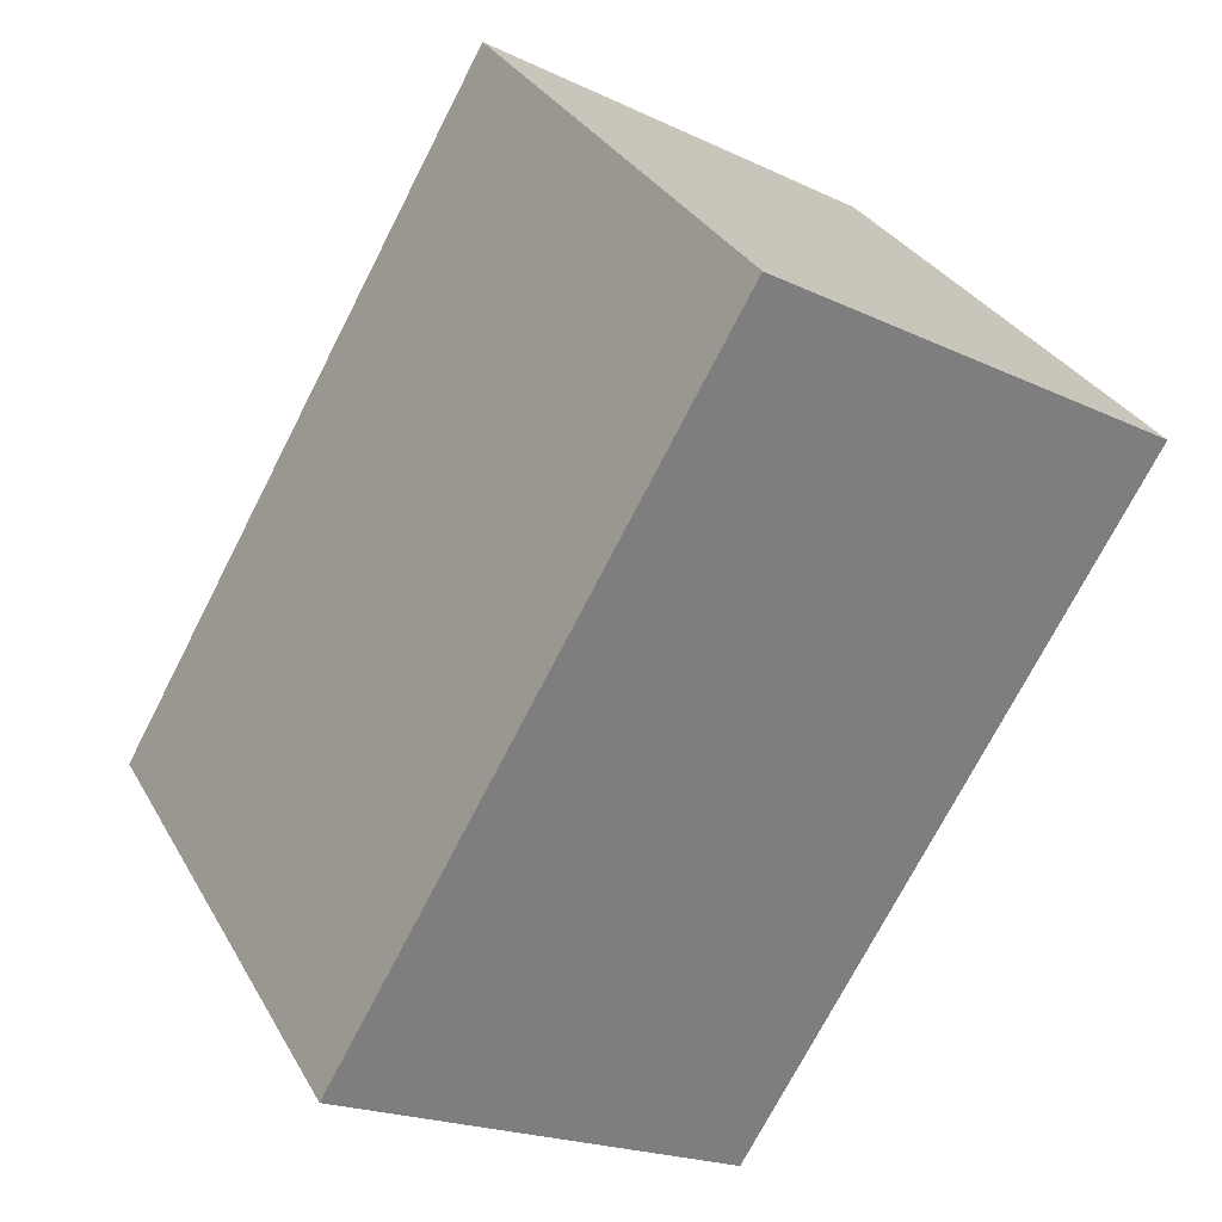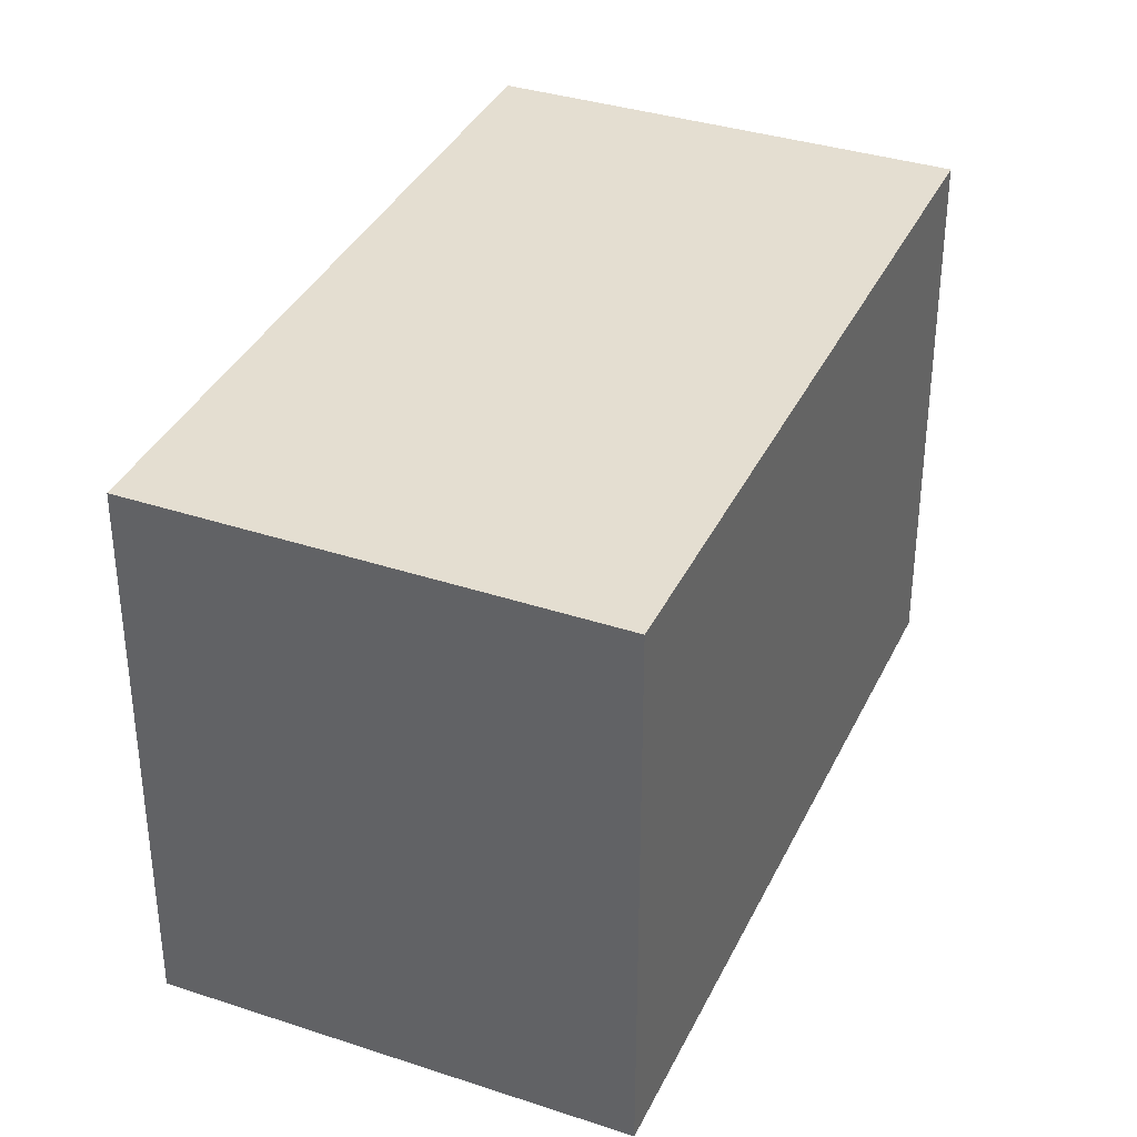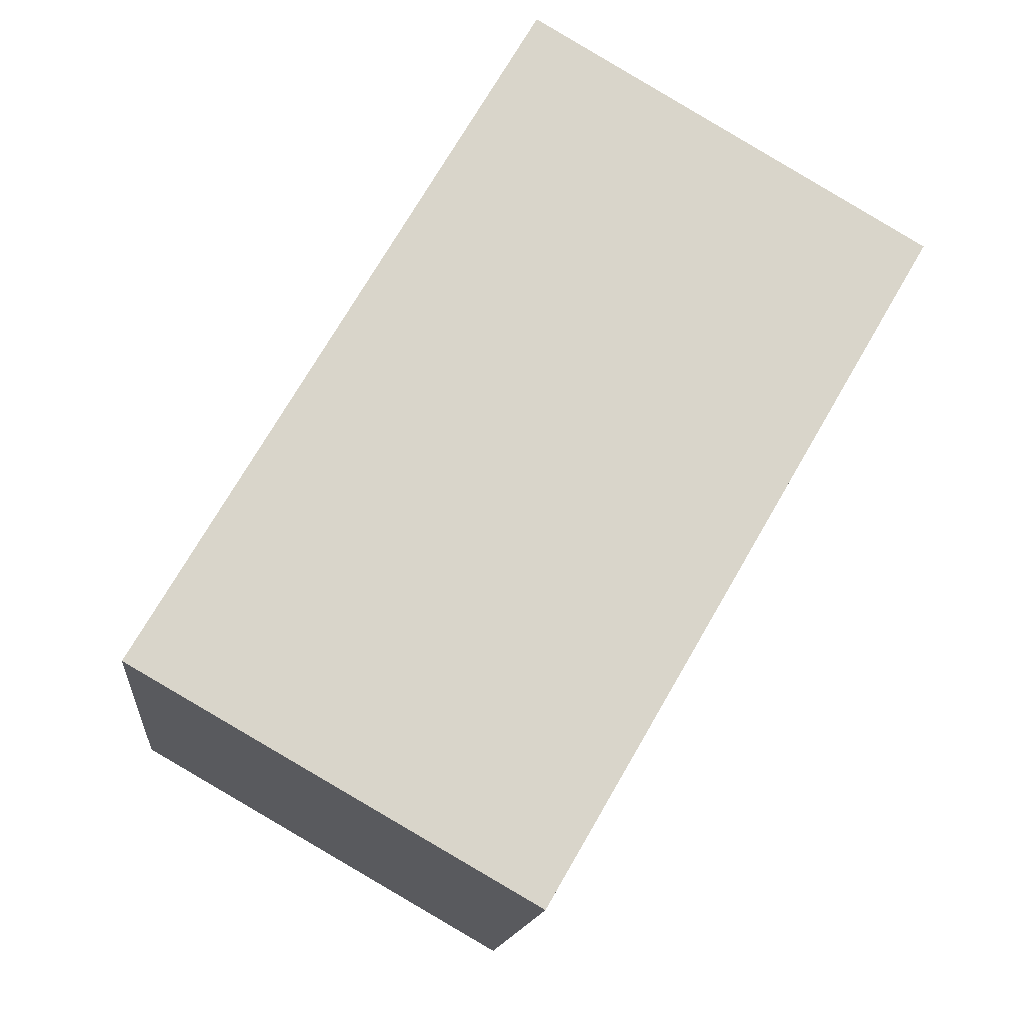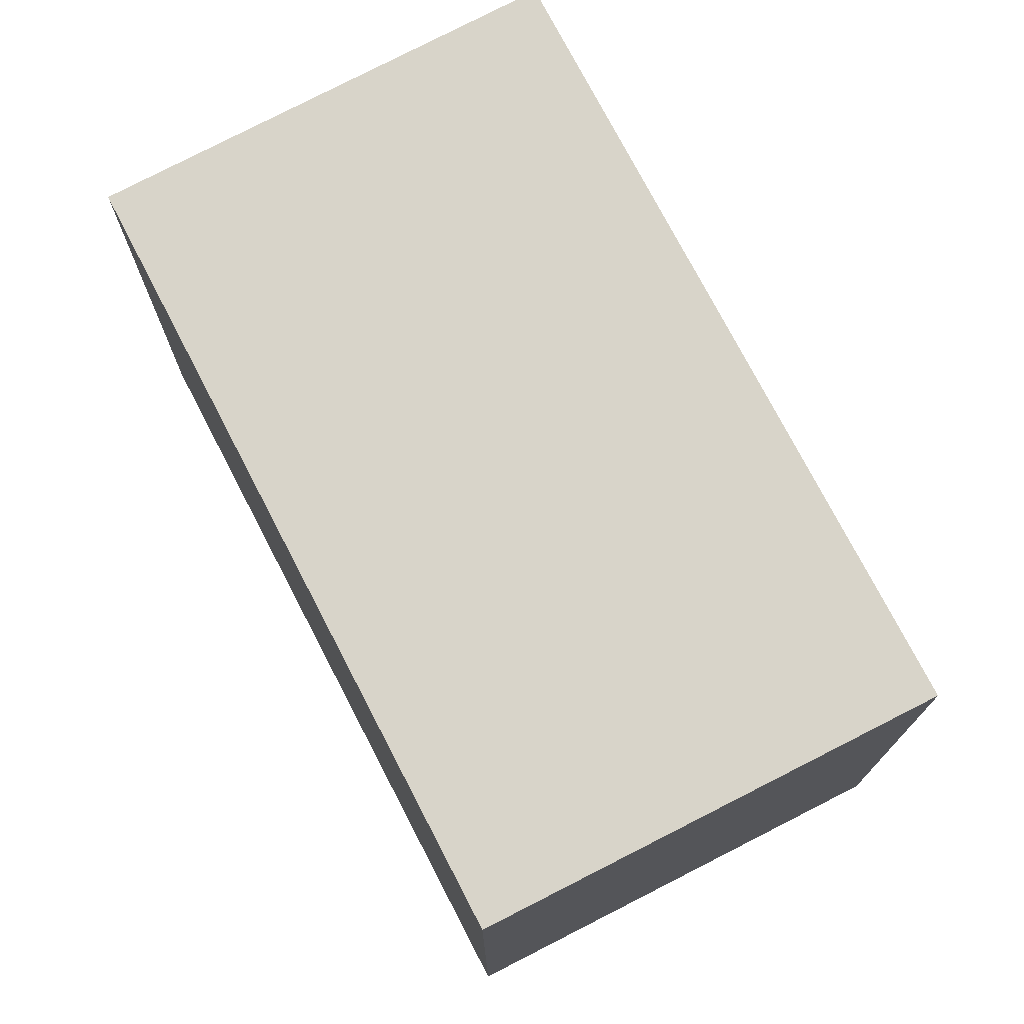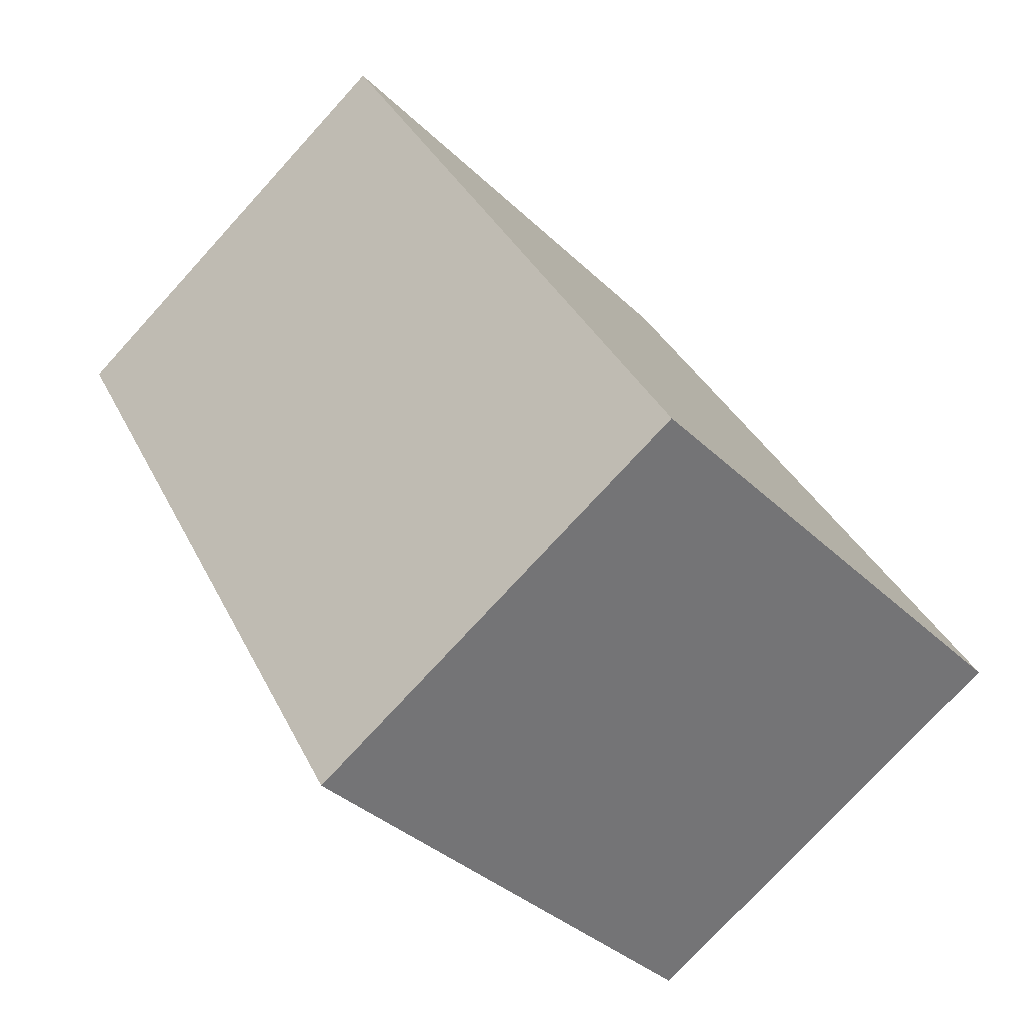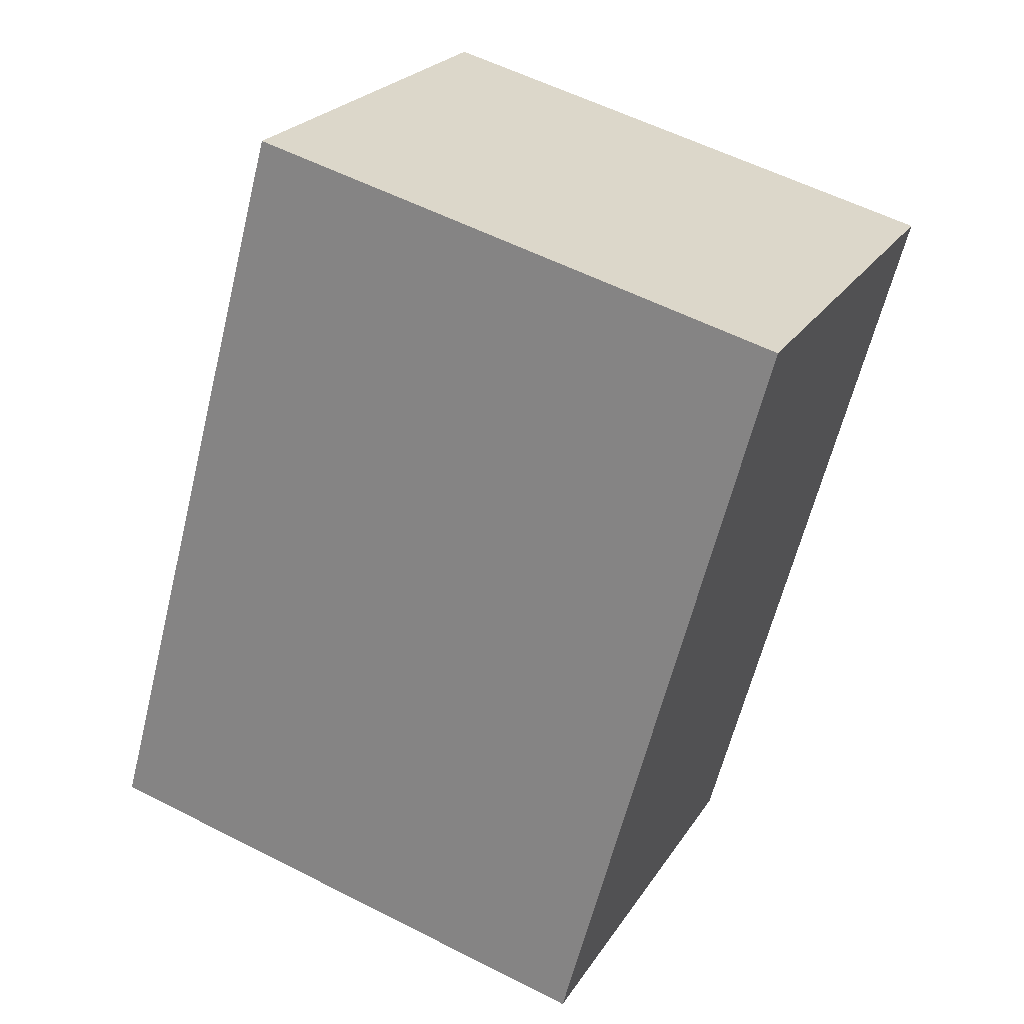
<metadata>
{"format":"obj","ext":"obj","renderer":"f3d","projection":"perspective","resolution":1024,"background":"white","views":[{"elev":31.7,"azim":-25.1,"up":"+Z"},{"elev":36.4,"azim":-126.8,"up":"+Y"},{"elev":-14.6,"azim":-5.6,"up":"+Z"},{"elev":75.1,"azim":-177.3,"up":"+Y"},{"elev":-35.4,"azim":-141.5,"up":"+Z"},{"elev":56.5,"azim":-61.9,"up":"+Z"}]}
</metadata>
<code>
v  0 13.29 8.138e-16
v  13.69 13.29 1.177
v  9.772 13.29 -5.581
v  9.633 13.29 16.59
v  16.31 13.29 5.694
v  11.8 13.29 15.31
v  19.32 13.29 10.87
v  19.32 -6.655e-16 10.87
v  11.8 -9.373e-16 15.31
v  9.633 -1.016e-15 16.59
v  16.31 -3.487e-16 5.694
v  9.772 3.417e-16 -5.581
v  13.69 -7.207e-17 1.177
v  0 0 0
g defaultobject
f 1 2 3
f 2 1 4
f 2 4 5
f 5 4 6
f 5 6 7
f 6 8 7
f 8 6 4
f 8 4 9
f 9 4 10
f 8 5 7
f 5 8 2
f 2 8 3
f 3 8 11
f 3 11 12
f 12 11 13
f 12 1 3
f 1 12 14
f 14 4 1
f 4 14 10
f 12 10 14
f 10 12 13
f 10 13 11
f 10 11 9
f 9 11 8

</code>
